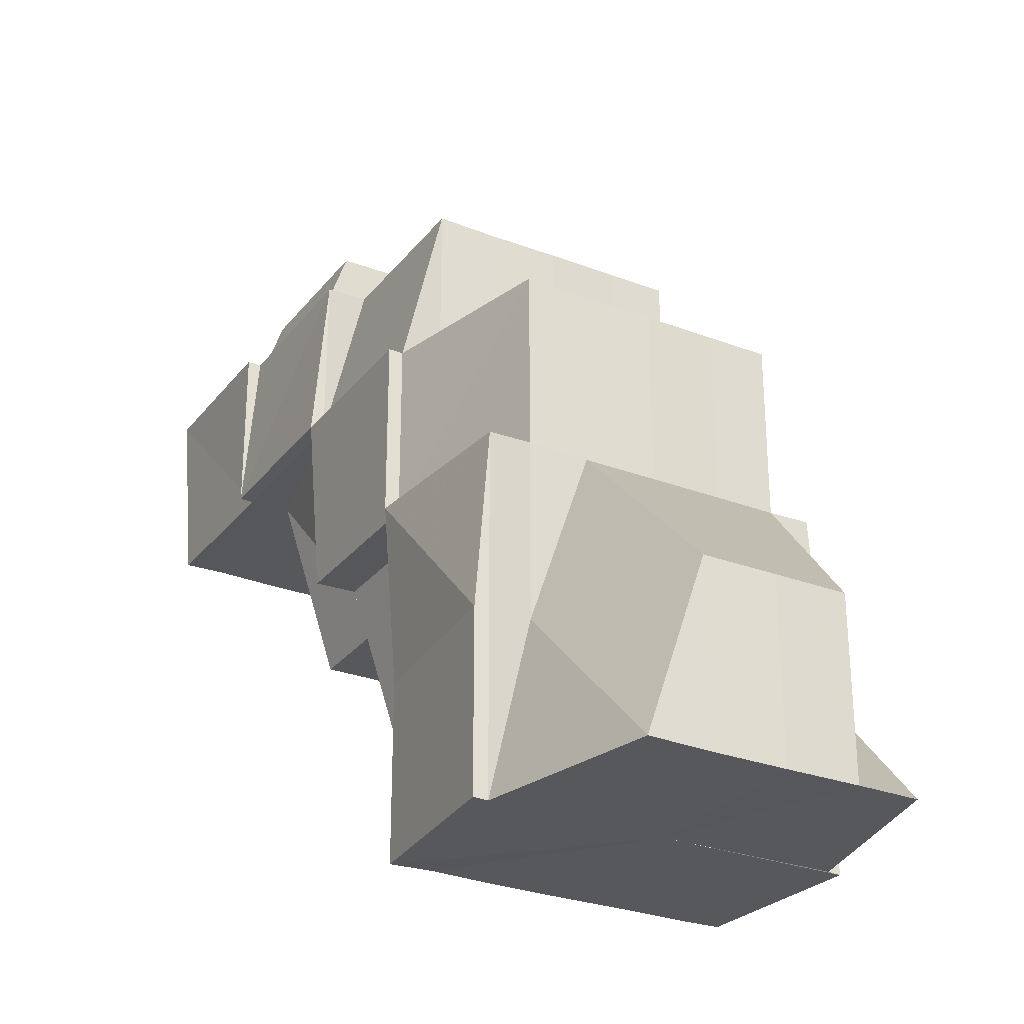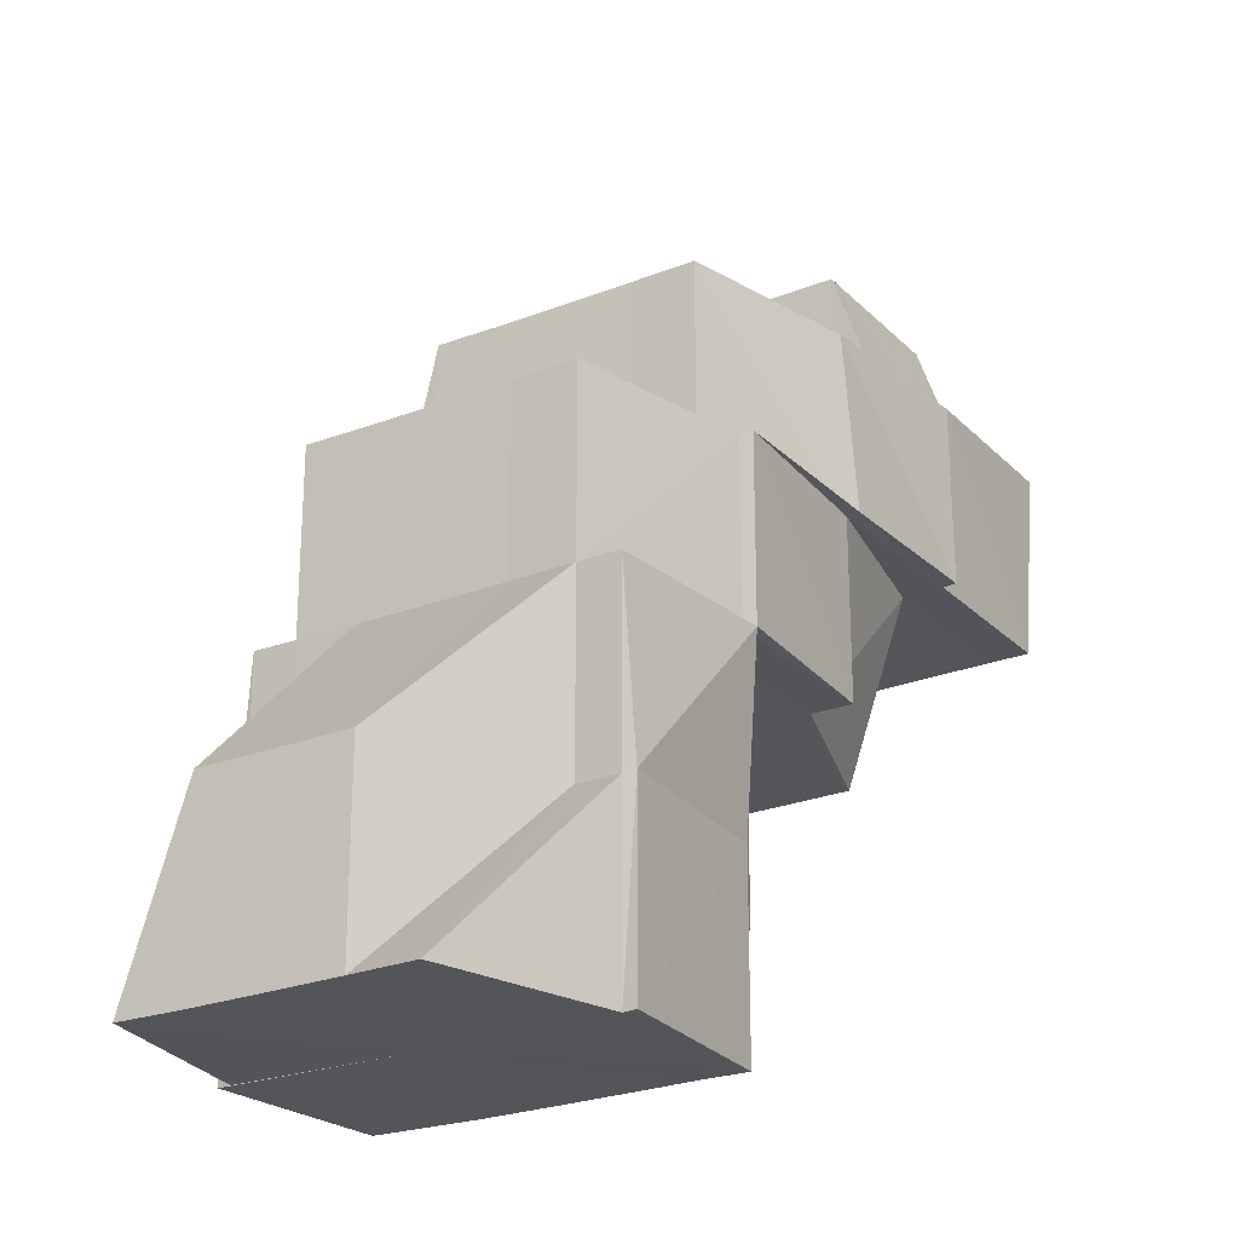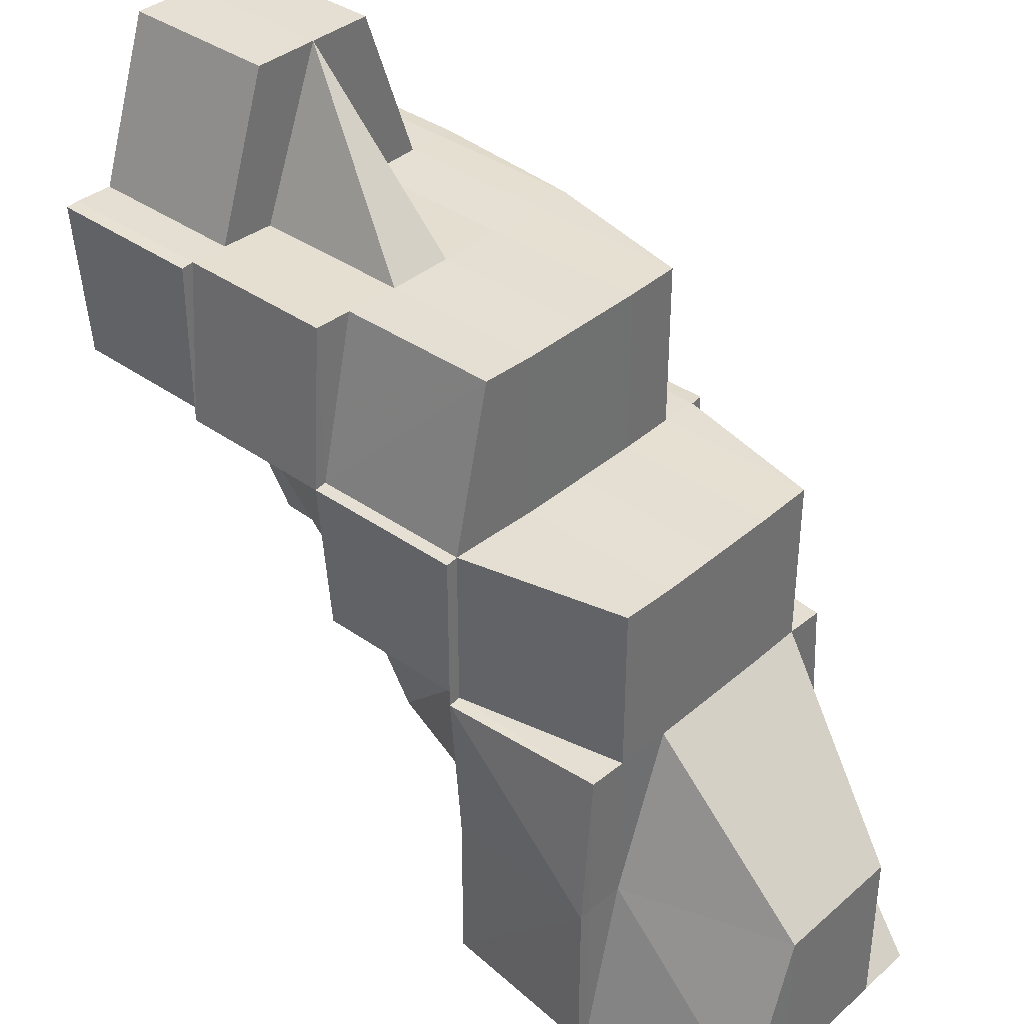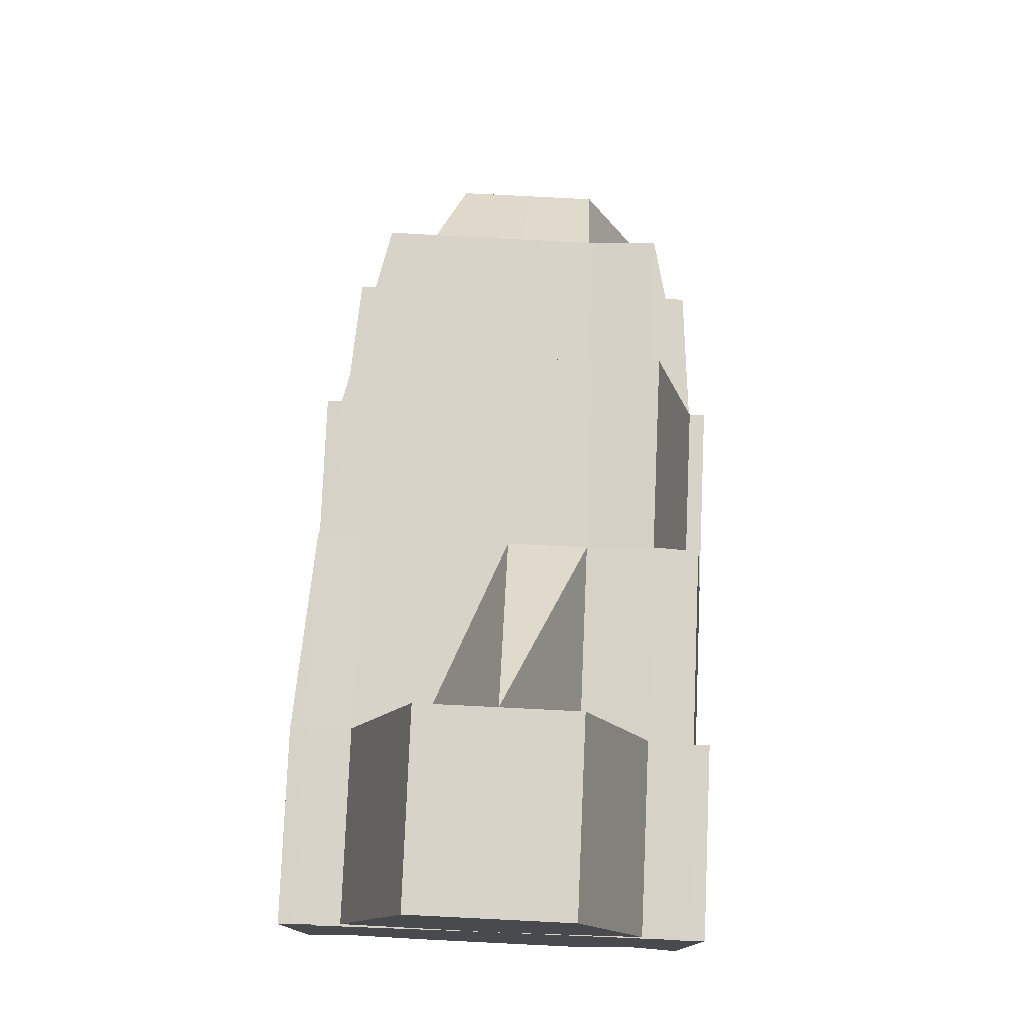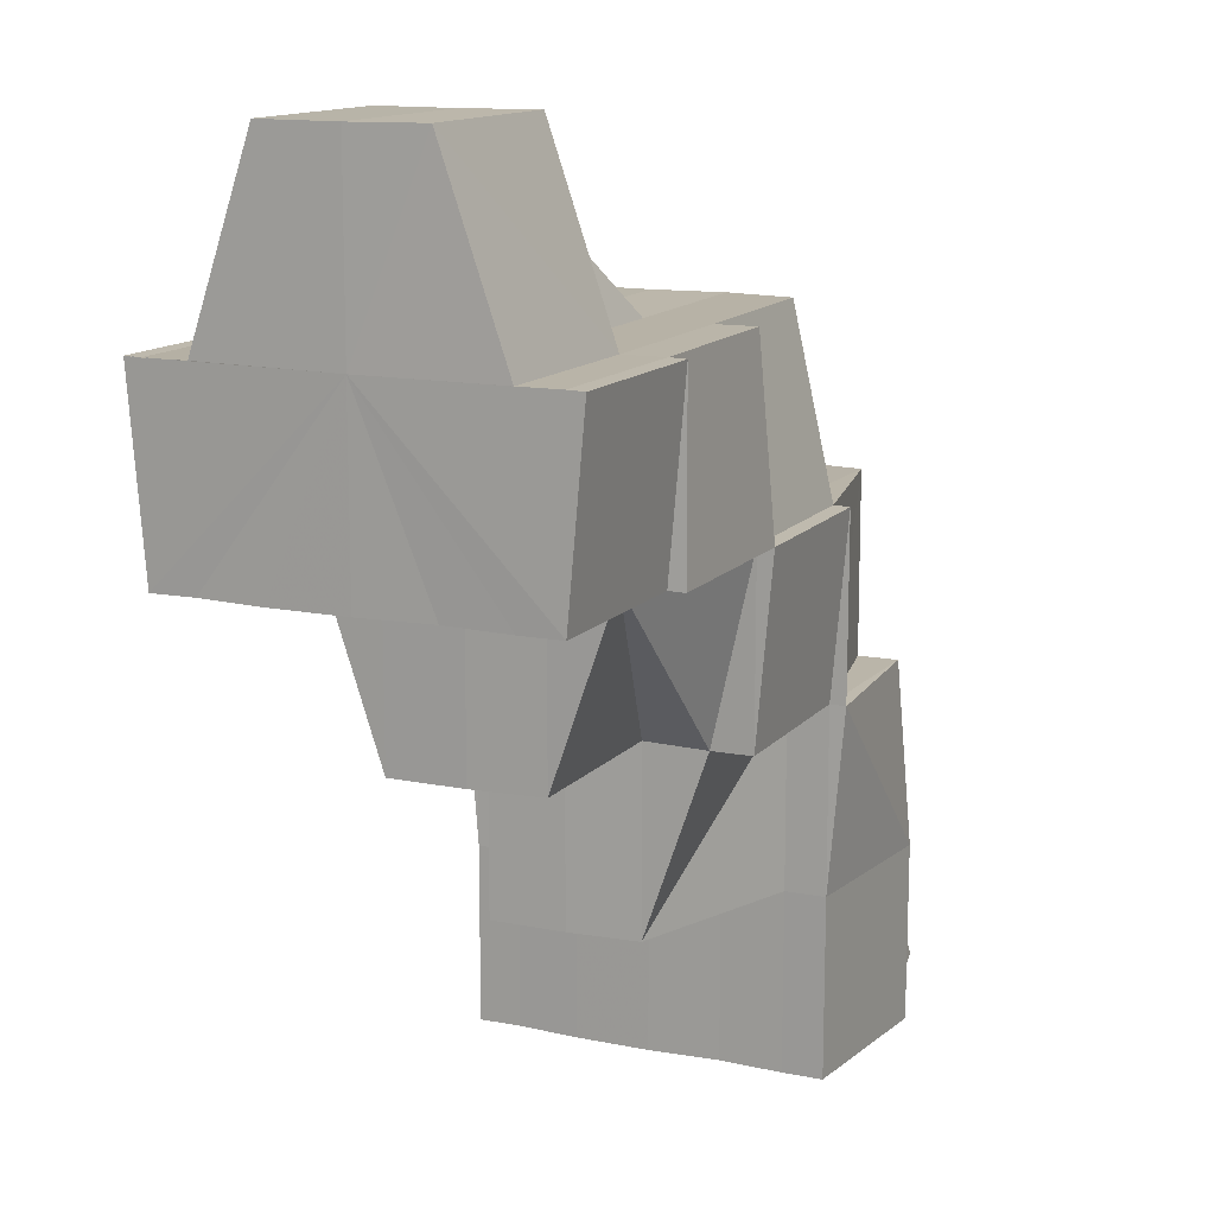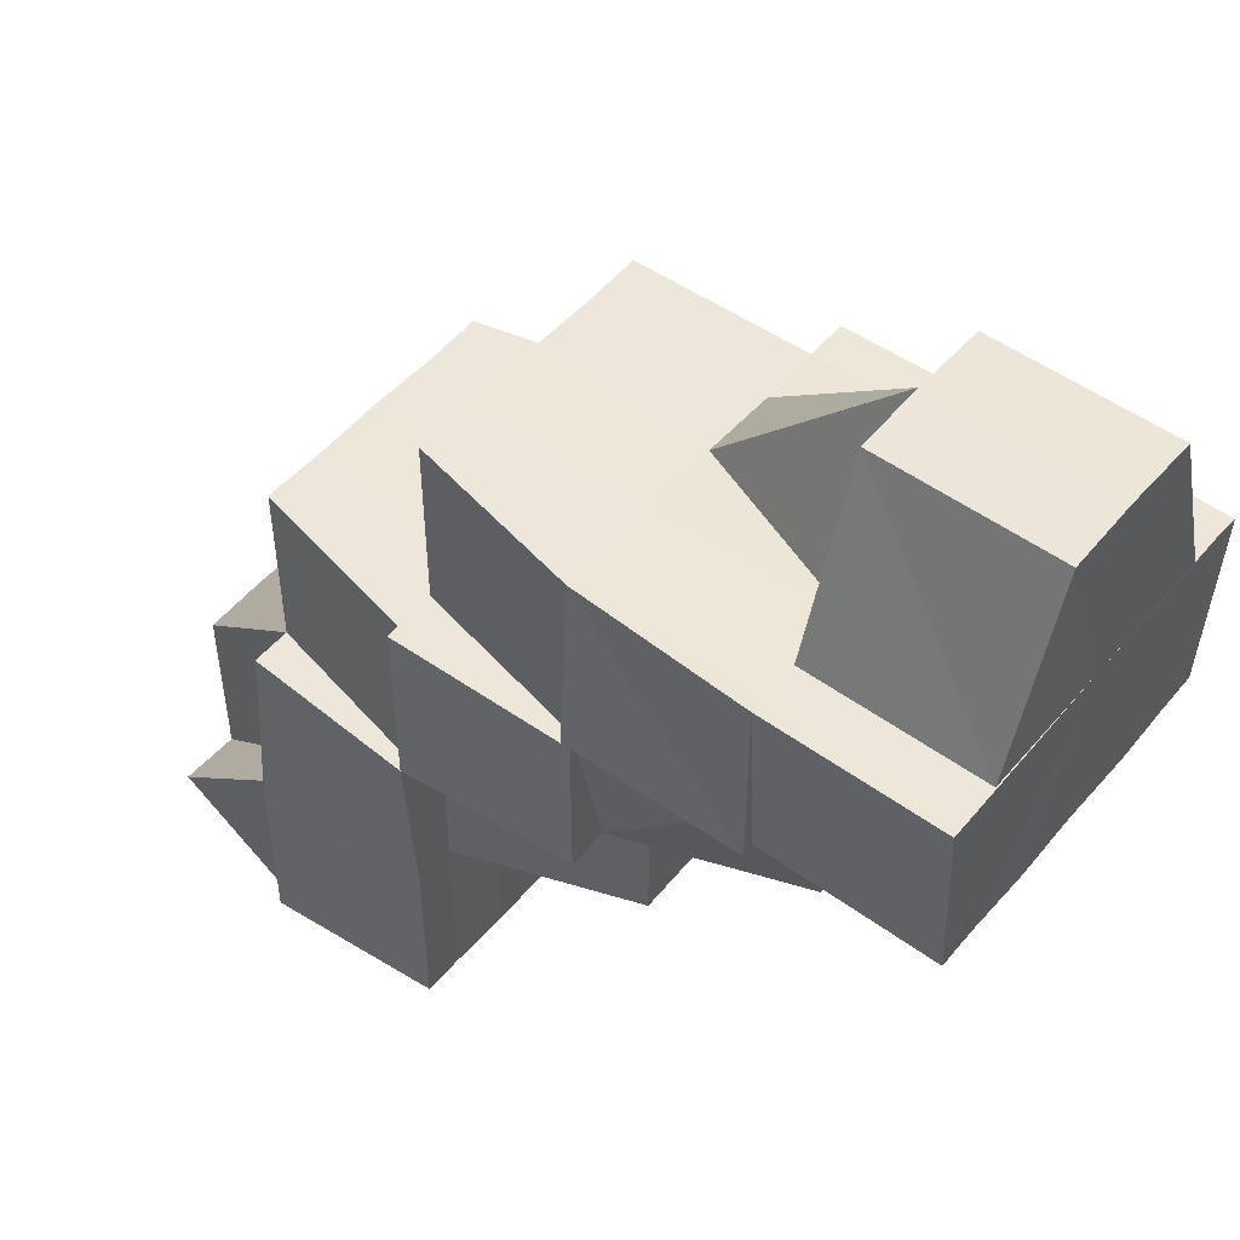
<metadata>
{"format":"obj","ext":"obj","renderer":"f3d","projection":"perspective","resolution":1024,"background":"white","views":[{"elev":-28.3,"azim":-120.0,"up":"+Y"},{"elev":-24.2,"azim":-57.0,"up":"+Y"},{"elev":37.3,"azim":-137.3,"up":"+Y"},{"elev":77.0,"azim":92.4,"up":"+Y"},{"elev":13.3,"azim":115.0,"up":"+Y"},{"elev":49.8,"azim":38.1,"up":"+Y"}]}
</metadata>
<code>
o 5511
v 2242 1876 9.011
v 2242 1876 9.011
v 2242 1876 9.007
v 2242 1876 9.007
v 2242 1876 9.003
v 2242 1876 9.003
v 2242 1876 9.001
v 2242 1876 9.007
v 2242 1876 9.003
v 2242 1876 9.011
v 2242 1876 9.007
v 2242 1876 9.011
v 2242 1876 9.015
v 2242 1876 9.011
v 2242 1876 9.018
v 2242 1876 9.015
v 2242 1876 9.007
v 2242 1876 9.007
v 2242 1876 9.003
v 2242 1876 9.003
v 2242 1876 9.003
v 2242 1876 9.011
v 2242 1876 9.007
v 2242 1876 9.003
v 2242 1876 9.015
v 2242 1876 9.001
v 2242 1876 9.001
v 2242 1876 9
v 2242 1876 9.003
v 2242 1876 9.001
v 2242 1876 9
v 2242 1876 9
v 2242 1876 9.001
v 2242 1876 9.001
v 2242 1876 9.001
v 2242 1876 9
v 2242 1876 9
v 2242 1876 9
v 2242 1876 9.001
v 2242 1876 9
v 2243 1876 9.001
v 2242 1876 9
v 2243 1876 9
v 2242 1876 9
v 2242 1876 9.001
v 2242 1876 9.001
v 2242 1876 9.001
v 2242 1876 9.001
v 2242 1876 9.003
v 2242 1876 9.001
v 2242 1876 9.001
v 2242 1876 9
v 2243 1876 9.001
v 2243 1876 9.003
v 2242 1876 9.003
v 2243 1876 9.007
v 2242 1876 9.003
v 2242 1876 9.003
v 2242 1876 9.003
v 2243 1876 9.007
v 2242 1876 9.001
v 2242 1876 9.003
v 2242 1876 9.003
v 2242 1876 9.007
v 2242 1876 9.001
v 2242 1876 9.001
v 2242 1876 9.007
v 2242 1876 9.011
v 2242 1876 9.011
v 2242 1876 9.015
v 2243 1876 9.007
v 2243 1876 9.011
v 2243 1876 9.015
v 2242 1876 9.015
v 2242 1876 9.018
v 2242 1876 9.02
v 2242 1876 9.02
v 2242 1876 9.003
v 2242 1876 9.007
v 2243 1876 9.007
v 2242 1876 9.011
v 2243 1876 9.011
v 2242 1876 9.015
v 2243 1876 9.015
v 2242 1876 9.018
v 2243 1876 9.007
v 2243 1876 9.011
v 2243 1876 9.015
v 2243 1876 9.015
v 2243 1876 9.015
v 2242 1876 9.018
v 2242 1876 9
v 2242 1876 9
v 2242 1876 9.001
v 2242 1876 9.02
v 2242 1876 9.02
v 2242 1876 9.021
v 2242 1876 9.021
v 2242 1876 9.021
v 2242 1876 9.021
v 2242 1876 9.02
v 2242 1876 9.02
v 2242 1876 9.02
v 2242 1876 9.021
v 2242 1876 9.021
v 2242 1876 9.02
v 2242 1876 9.018
v 2242 1876 9.018
v 2242 1876 9.02
v 2242 1876 9.02
v 2242 1876 9.018
v 2242 1876 9.015
v 2242 1876 9.015
v 2242 1876 9.015
v 2242 1876 9.018
v 2242 1876 9.018
v 2242 1876 9.015
v 2242 1876 9.02
v 2242 1876 9.018
v 2242 1876 9.015
v 2242 1876 9.011
v 2242 1876 9.02
v 2242 1876 9.021
v 2242 1876 9.021
v 2242 1876 9.018
v 2242 1876 9.02
v 2242 1876 9.021
v 2242 1876 9.02
v 2242 1876 9.02
v 2242 1876 9.018
v 2242 1876 9.02
v 2242 1876 9.021
v 2243 1876 9.02
v 2242 1876 9.021
v 2243 1876 9.02
v 2243 1876 9.02
v 2243 1876 9.018
v 2242 1876 9.02
v 2242 1876 9.02
v 2243 1876 9.02
v 2242 1876 9.021
v 2242 1876 9.02
v 2242 1876 9.018
v 2243 1876 9.02
v 2242 1876 9.018
v 2243 1876 9.018
v 2243 1876 9.02
v 2243 1876 9.021
v 2243 1876 9.02
v 2242 1876 9.021
v 2242 1876 9.02
v 2242 1876 9.018
v 2242 1876 9.018
v 2242 1876 9.015
v 2242 1876 9.018
v 2242 1876 9.015
v 2242 1876 9.015
v 2242 1876 9.011
v 2242 1876 9.011
v 2242 1876 9.007
v 2242 1876 9.015
v 2242 1876 9.011
v 2242 1876 9.007
v 2242 1876 9.003
v 2242 1876 9.007
v 2242 1876 9.003
v 2242 1876 9.003
v 2242 1876 9.003
v 2242 1876 9.001
v 2242 1876 9.003
v 2242 1876 9.003
v 2242 1876 9.007
v 2242 1876 9.007
v 2242 1876 9.011
v 2242 1876 9.011
v 2242 1876 9.015
v 2242 1876 9.015
v 2242 1876 9.018
v 2243 1876 9.02
v 2242 1876 9.018
v 2243 1876 9.021
v 2243 1876 9.02
v 2243 1876 9.02
v 2243 1876 9.021
v 2243 1876 9.021
v 2243 1876 9.02
v 2243 1876 9.021
v 2243 1876 9.02
v 2243 1876 9.02
v 2243 1876 9.021
v 2243 1876 9.02
v 2243 1876 9.018
v 2243 1876 9.018
v 2243 1876 9.018
v 2243 1876 9.015
v 2243 1876 9.015
v 2243 1876 9.015
v 2243 1876 9.018
v 2243 1876 9.011
v 2243 1876 9.015
v 2243 1876 9.011
v 2243 1876 9.011
v 2243 1876 9.007
v 2243 1876 9.011
v 2243 1876 9.007
v 2243 1876 9.011
v 2243 1876 9.003
v 2243 1876 9.007
v 2243 1876 9.011
v 2243 1876 9.015
v 2242 1876 9.018
v 2242 1876 9.018
v 2243 1876 9.007
v 2243 1876 9.011
v 2243 1876 9.015
v 2243 1876 9.015
v 2242 1876 9.018
v 2242 1876 9.018
v 2242 1876 9.015
v 2242 1876 9.018
v 2242 1876 9.011
v 2242 1876 9.015
v 2242 1876 9.007
v 2242 1876 9.011
v 2242 1876 9.003
v 2242 1876 9.007
v 2243 1876 9.011
v 2243 1876 9.015
v 2243 1876 9.018
v 2243 1876 9.02
v 2243 1876 9.02
v 2243 1876 9.011
v 2243 1876 9.02
v 2243 1876 9.021
v 2243 1876 9.021
v 2243 1876 9.021
v 2243 1876 9.021
v 2243 1876 9.007
v 2243 1876 9.011
v 2243 1876 9.003
v 2243 1876 9.001
v 2243 1876 9.003
v 2243 1876 9.001
v 2243 1876 9
v 2243 1876 9
v 2243 1876 9.001
v 2243 1876 9.001
v 2243 1876 9.001
v 2243 1876 9
v 2243 1876 9.001
v 2243 1876 9.001
v 2243 1876 9.003
v 2243 1876 9.007
v 2243 1876 9.003
v 2242 1876 9.001
v 2242 1876 9.003
v 2242 1876 9.003
v 2242 1876 9.001
v 2242 1876 9
v 2243 1876 9.003
v 2243 1876 9.001
v 2243 1876 9
v 2243 1876 9.001
v 2242 1876 9.003
v 2242 1876 9.001
v 2243 1876 9
v 2242 1876 9
v 2243 1876 9.001
v 2242 1876 9.003
v 2243 1876 9.003
v 2243 1876 9.001
v 2243 1876 9.003
v 2243 1876 9.001
v 2243 1876 9.001
v 2243 1876 9
v 2243 1876 9.001
v 2243 1876 9
v 2243 1876 9.001
v 2243 1876 9.003
v 2243 1876 9.001
v 2243 1876 9.003
v 2243 1876 9.003
v 2243 1876 9.001
v 2243 1876 9.001
v 2243 1876 9
v 2243 1876 9
v 2243 1876 9.001
v 2243 1876 9
v 2243 1876 9.007
v 2243 1876 9.003
v 2243 1876 9.011
v 2243 1876 9.007
v 2243 1876 9.015
v 2243 1876 9.018
v 2243 1876 9.015
v 2243 1876 9.011
v 2243 1876 9.015
v 2243 1876 9.011
v 2243 1876 9.015
v 2243 1876 9.011
v 2243 1876 9.007
v 2243 1876 9.015
v 2242 1876 9.011
v 2242 1876 9.007
v 2242 1876 9.015
v 2243 1876 9.018
v 2243 1876 9.015
v 2243 1876 9.011
v 2243 1876 9.007
v 2243 1876 9.003
v 2243 1876 9.003
v 2243 1876 9.007
v 2243 1876 9.018
v 2242 1876 9.018
v 2243 1876 9.018
v 2243 1876 9.02
v 2243 1876 9.02
v 2243 1876 9.02
v 2243 1876 9.018
v 2243 1876 9.021
v 2243 1876 9.021
v 2243 1876 9.018
v 2243 1876 9.015
v 2243 1876 9.015
v 2243 1876 9.011
v 2243 1876 9.011
v 2243 1876 9.007
v 2243 1876 9.007
v 2243 1876 9.003
v 2242 1876 9.02
v 2242 1876 9.02
v 2242 1876 9.018
v 2242 1876 9.001
v 2242 1876 9
v 2242 1876 9
v 2242 1876 9.021
v 2242 1876 9.021
v 2242 1876 9.02
v 2243 1876 9.015
v 2242 1876 9.018
v 2243 1876 9.011
v 2243 1876 9.007
v 2243 1876 9.007
v 2243 1876 9.02
v 2243 1876 9.021
v 2242 1876 9.021
v 2243 1876 9.02
v 2243 1876 9.021
v 2243 1876 9.021
v 2243 1876 9.001
v 2243 1876 9
v 2243 1876 9
v 2243 1876 9
v 2243 1876 9.001
v 2243 1876 9.011
v 2243 1876 9.007
v 2243 1876 9.007
v 2243 1876 9.007
v 2243 1876 9.003
v 2243 1876 9.018
v 2243 1876 9.015
v 2243 1876 9.015
v 2243 1876 9.003
v 2243 1876 9.003
v 2243 1876 9.007
v 2243 1876 9.007
v 2243 1876 9.011
v 2243 1876 9.011
v 2243 1876 9.015
v 2243 1876 9.015
v 2243 1876 9.018
v 2242 1876 9.011
v 2242 1876 9.007
v 2242 1876 9.011
v 2242 1876 9.003
v 2242 1876 9.001
v 2242 1876 9.015
v 2242 1876 9.018
v 2242 1876 9.02
v 2242 1876 9.02
v 2242 1876 9.018
v 2242 1876 9.015
v 2242 1876 9.011
v 2242 1876 9.007
v 2242 1876 9.003
v 2242 1876 9.001
v 2242 1876 9
f 1 2 3
f 3 4 5
f 5 6 7
f 2 4 8
f 4 6 9
f 2 10 4
f 4 11 6
f 10 11 4
f 10 12 11
f 13 14 12
f 15 13 16
f 14 17 18
f 11 18 19
f 11 19 6
f 17 20 21
f 22 23 11
f 23 24 19
f 25 22 10
f 6 19 26
f 6 26 27
f 27 26 28
f 29 30 26
f 26 31 32
f 26 33 31
f 24 34 35
f 34 36 37
f 38 36 39
f 40 41 39
f 42 43 41
f 44 37 45
f 44 45 46
f 38 47 48
f 49 47 50
f 50 51 52
f 47 53 54
f 55 54 56
f 47 57 58
f 59 55 60
f 61 58 62
f 61 35 58
f 63 58 64
f 65 66 63
f 64 67 68
f 68 69 70
f 71 72 69
f 72 73 74
f 70 74 75
f 75 76 77
f 78 71 79
f 79 80 81
f 81 82 83
f 83 84 85
f 86 87 82
f 87 88 89
f 89 90 91
f 92 93 94
f 95 96 97
f 96 98 99
f 98 100 101
f 99 102 103
f 104 105 103
f 105 106 102
f 106 107 108
f 102 109 108
f 110 108 111
f 111 108 112
f 112 113 1
f 108 113 114
f 108 115 113
f 115 116 117
f 118 119 115
f 115 120 113
f 115 16 120
f 120 16 10
f 120 10 2
f 113 120 2
f 113 2 121
f 122 123 124
f 125 126 122
f 127 126 128
f 128 129 130
f 131 129 132
f 133 134 132
f 135 136 134
f 137 135 138
f 139 140 132
f 141 142 139
f 139 142 143
f 142 144 145
f 146 144 147
f 148 149 142
f 150 148 151
f 151 152 153
f 153 152 154
f 152 155 156
f 154 157 158
f 158 159 160
f 161 162 159
f 160 163 164
f 162 165 163
f 165 166 167
f 164 168 169
f 170 171 169
f 172 173 170
f 174 175 172
f 176 177 174
f 178 177 176
f 179 180 178
f 181 182 179
f 179 183 184
f 181 185 186
f 185 187 188
f 189 187 190
f 191 188 155
f 192 183 191
f 192 193 183
f 194 192 191
f 195 192 194
f 196 195 194
f 195 197 198
f 199 200 196
f 201 202 197
f 203 199 204
f 205 206 201
f 207 205 208
f 209 204 210
f 210 211 212
f 208 213 214
f 214 215 216
f 217 211 122
f 218 217 122
f 219 220 218
f 221 219 222
f 223 221 224
f 225 223 226
f 227 228 215
f 228 229 192
f 229 230 231
f 228 229 232
f 227 228 232
f 229 233 232
f 233 234 235
f 189 233 236
f 233 237 232
f 238 227 239
f 238 227 232
f 240 238 213
f 240 238 232
f 241 240 232
f 241 240 242
f 243 241 242
f 244 241 232
f 245 244 246
f 244 247 248
f 249 243 250
f 250 251 242
f 250 242 252
f 252 242 253
f 254 203 253
f 255 252 256
f 257 21 255
f 255 258 259
f 60 253 209
f 260 253 60
f 261 250 260
f 262 263 261
f 264 250 265
f 265 266 267
f 258 268 266
f 269 270 268
f 262 249 271
f 272 273 271
f 273 274 275
f 271 276 277
f 278 275 277
f 279 280 276
f 281 279 278
f 279 282 283
f 282 284 283
f 284 285 286
f 287 284 288
f 289 290 279
f 289 290 232
f 291 289 232
f 291 289 292
f 293 291 232
f 294 293 232
f 294 293 295
f 293 291 296
f 297 296 298
f 297 299 300
f 298 296 301
f 302 297 298
f 298 301 173
f 302 298 175
f 303 298 304
f 304 301 264
f 305 302 303
f 306 307 302
f 308 309 301
f 309 310 311
f 301 311 269
f 301 312 311
f 313 302 177
f 314 313 305
f 186 313 314
f 313 315 302
f 236 316 186
f 316 315 313
f 317 316 313
f 316 318 315
f 318 319 315
f 320 318 316
f 321 237 316
f 322 319 323
f 323 324 325
f 325 326 327
f 327 328 329
f 330 331 332
f 333 334 335
f 336 337 338
f 339 194 340
f 340 194 139
f 341 201 339
f 342 343 341
f 344 345 346
f 347 348 349
f 350 351 352
f 353 351 354
f 355 356 357
f 357 358 359
f 360 361 362
f 363 364 365
f 365 366 367
f 367 368 369
f 369 370 371
f 372 373 374
f 373 375 374
f 375 376 374
f 377 372 374
f 378 377 374
f 379 378 374
f 380 104 374
f 381 380 374
f 382 381 374
f 383 382 374
f 384 383 374
f 385 384 374
f 386 385 374
f 387 386 374

</code>
